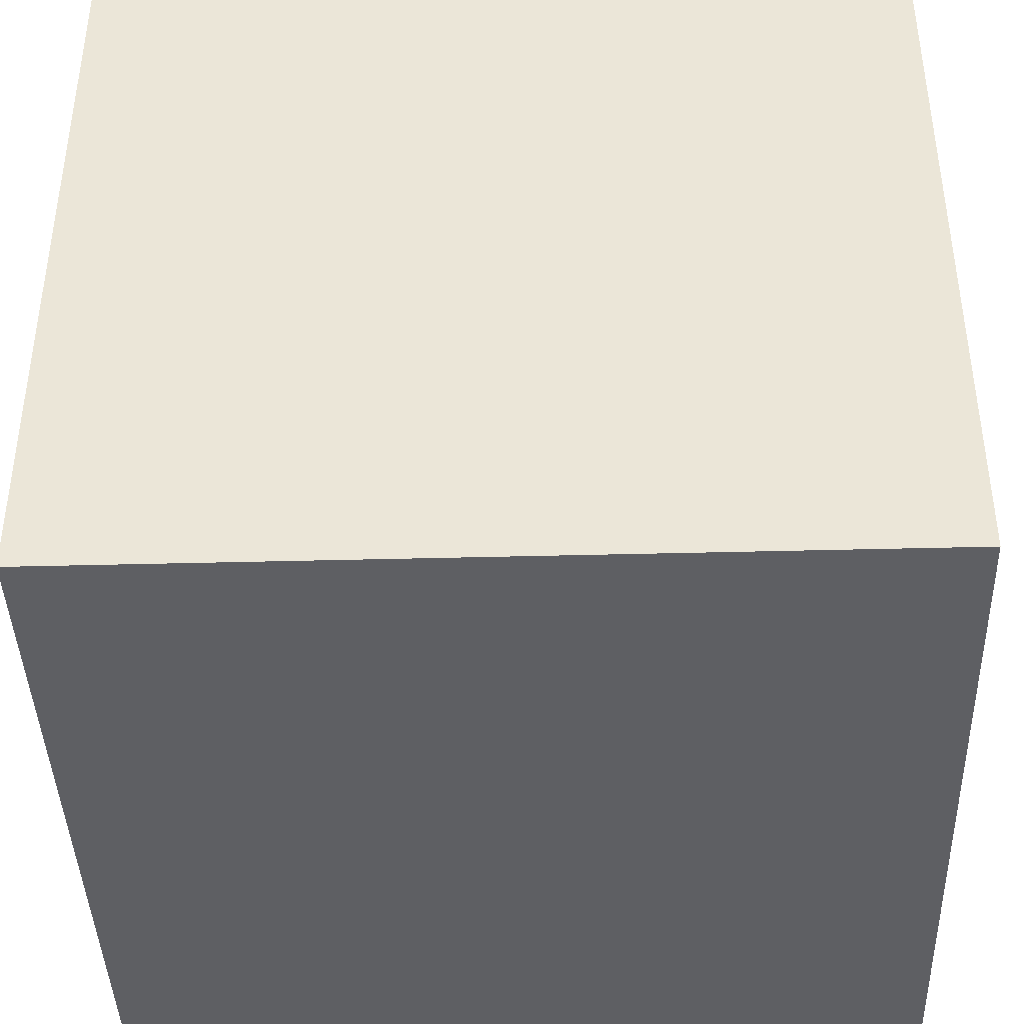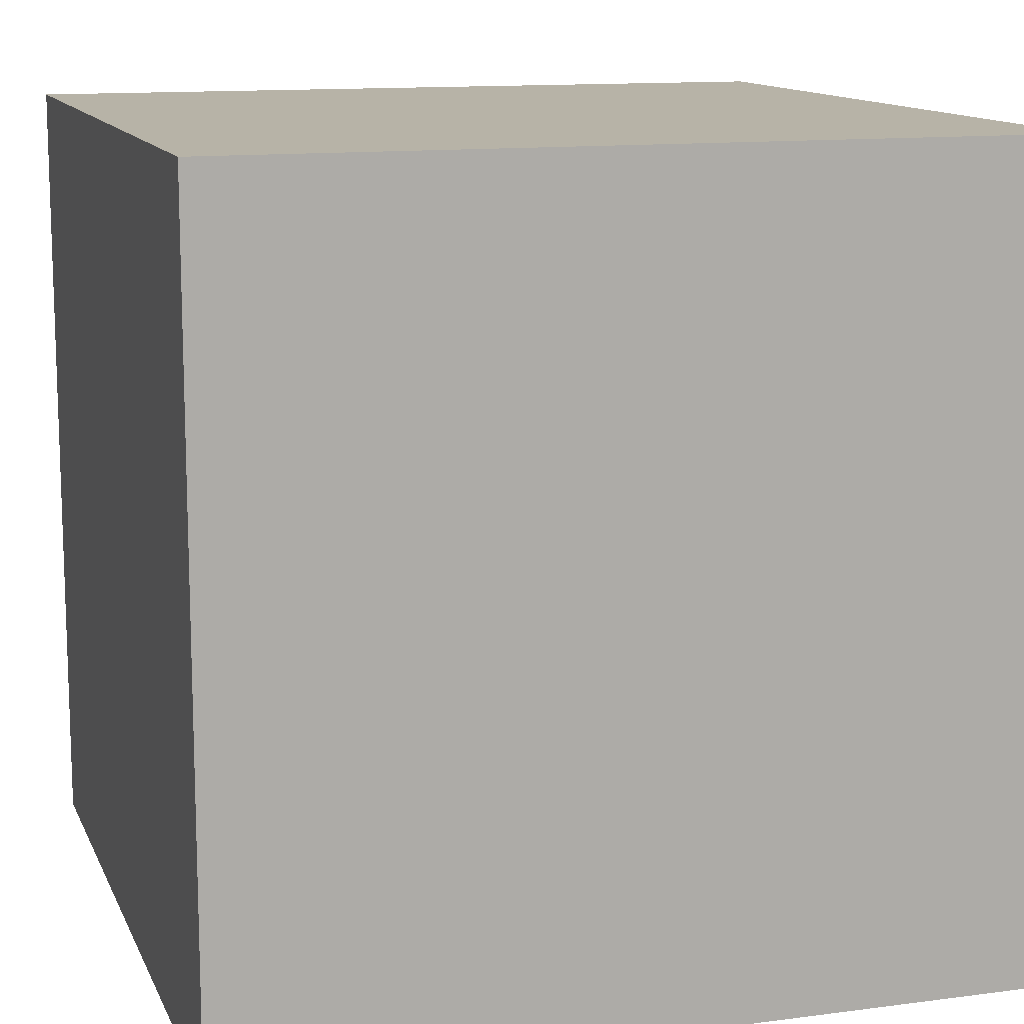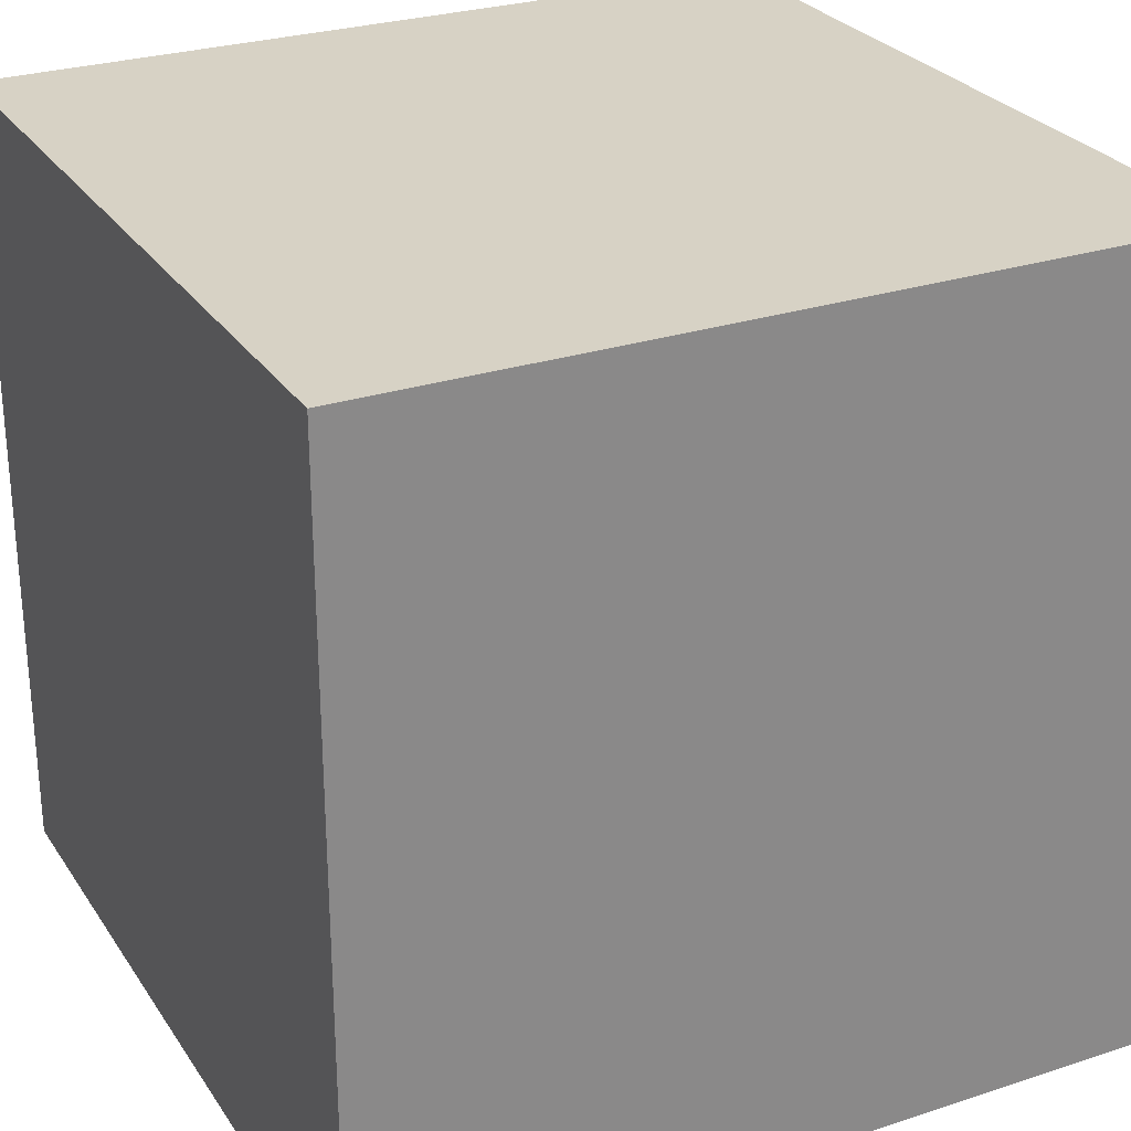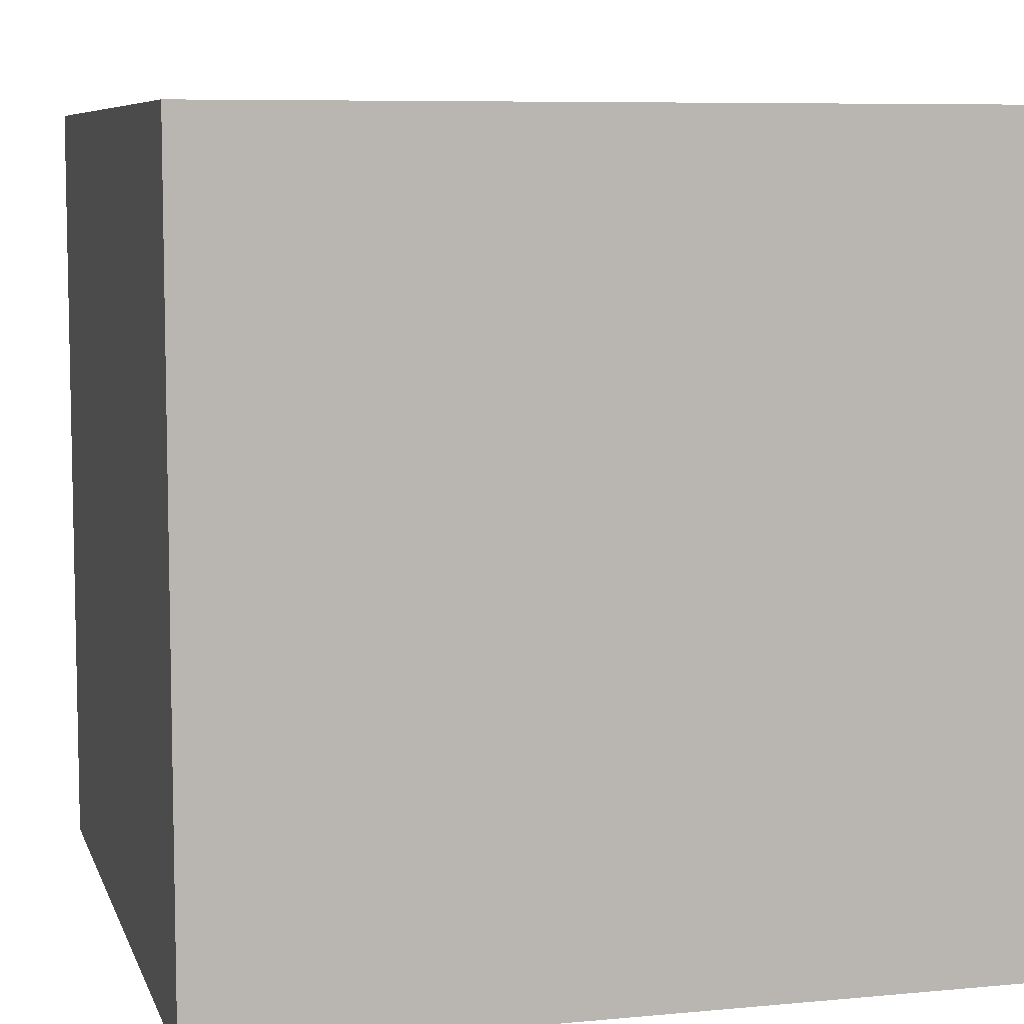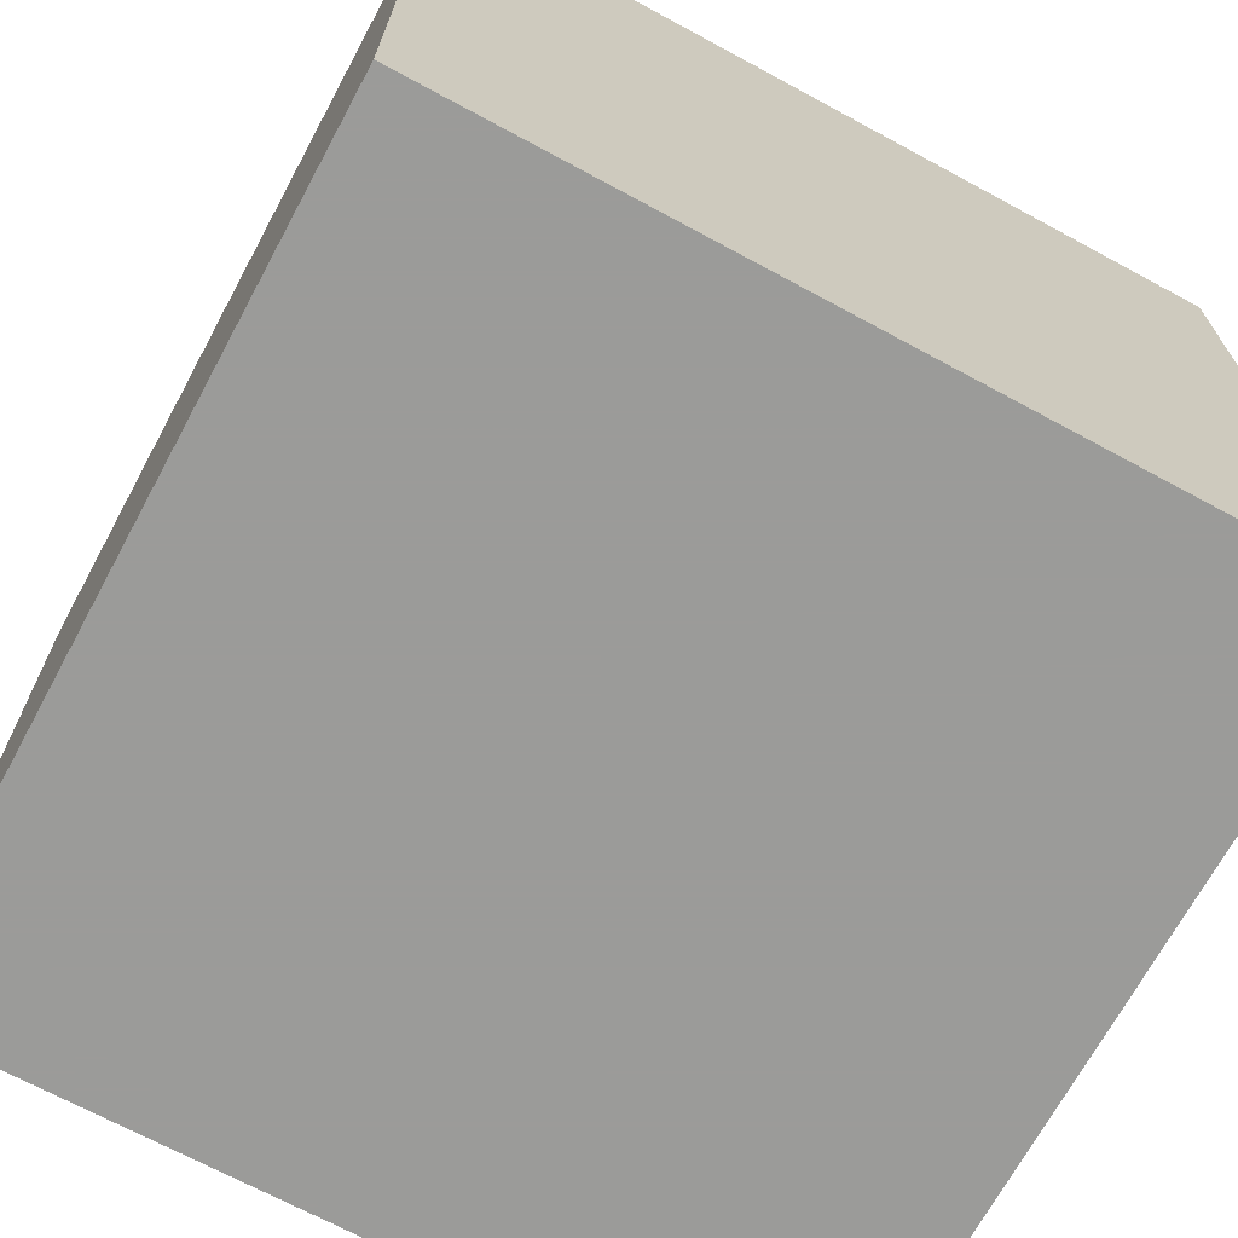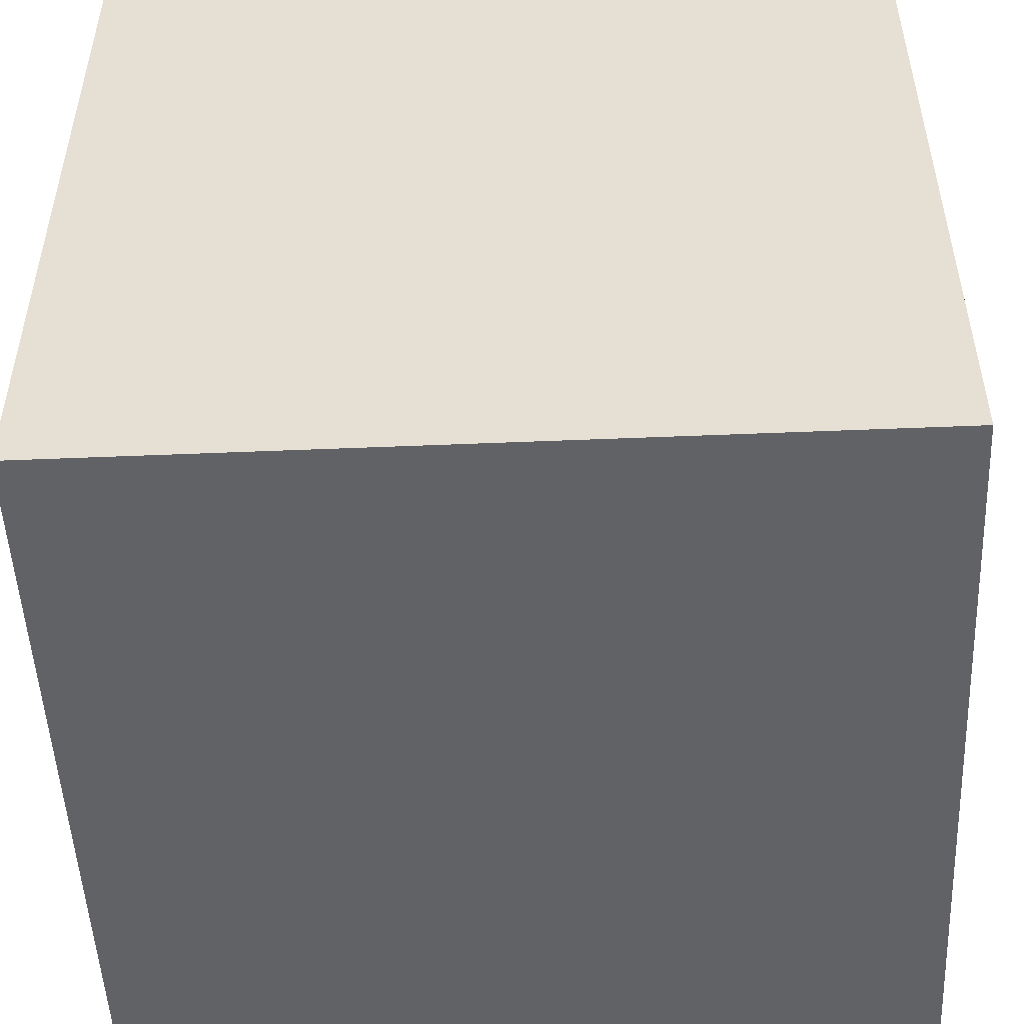
<metadata>
{"format":"obj","ext":"obj","renderer":"f3d","projection":"perspective","resolution":1024,"background":"white","views":[{"elev":-41.4,"azim":1.8,"up":"+Y"},{"elev":12.6,"azim":-17.1,"up":"+Z"},{"elev":27.4,"azim":-116.7,"up":"+Z"},{"elev":7.5,"azim":-15.0,"up":"+Z"},{"elev":-69.6,"azim":-28.4,"up":"+Z"},{"elev":-50.6,"azim":-177.4,"up":"+Z"}]}
</metadata>
<code>
v 100 100 -100
v -100 100 -100
v 100 -100 -100
v -100 -100 -100
v 100 100 100
v -100 100 100
v 100 -100 100
v -100 -100 100
f 1 2 3
f 2 4 3
f 5 6 2
f 5 2 1
f 3 4 7
f 4 8 7
f 2 6 4
f 6 8 4
f 5 1 3
f 7 5 3
f 6 5 7
f 6 7 8

</code>
